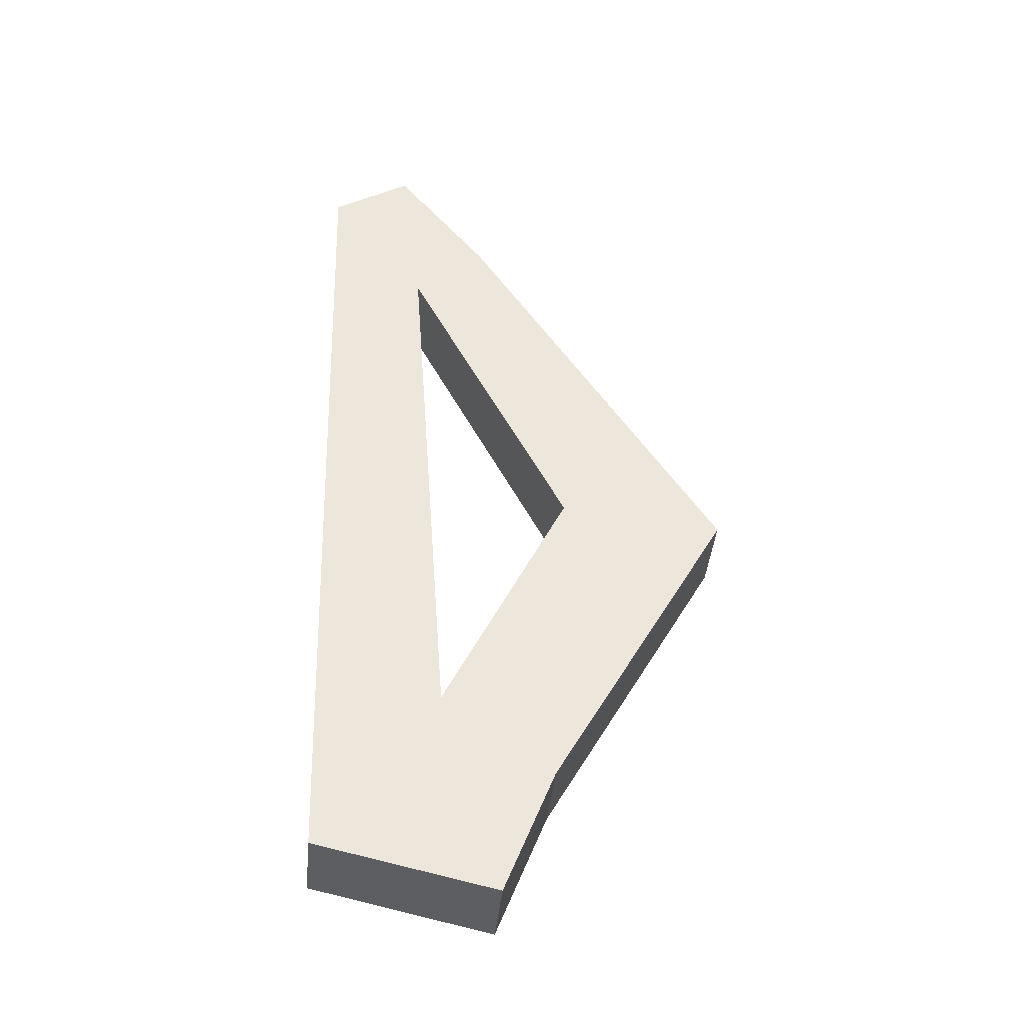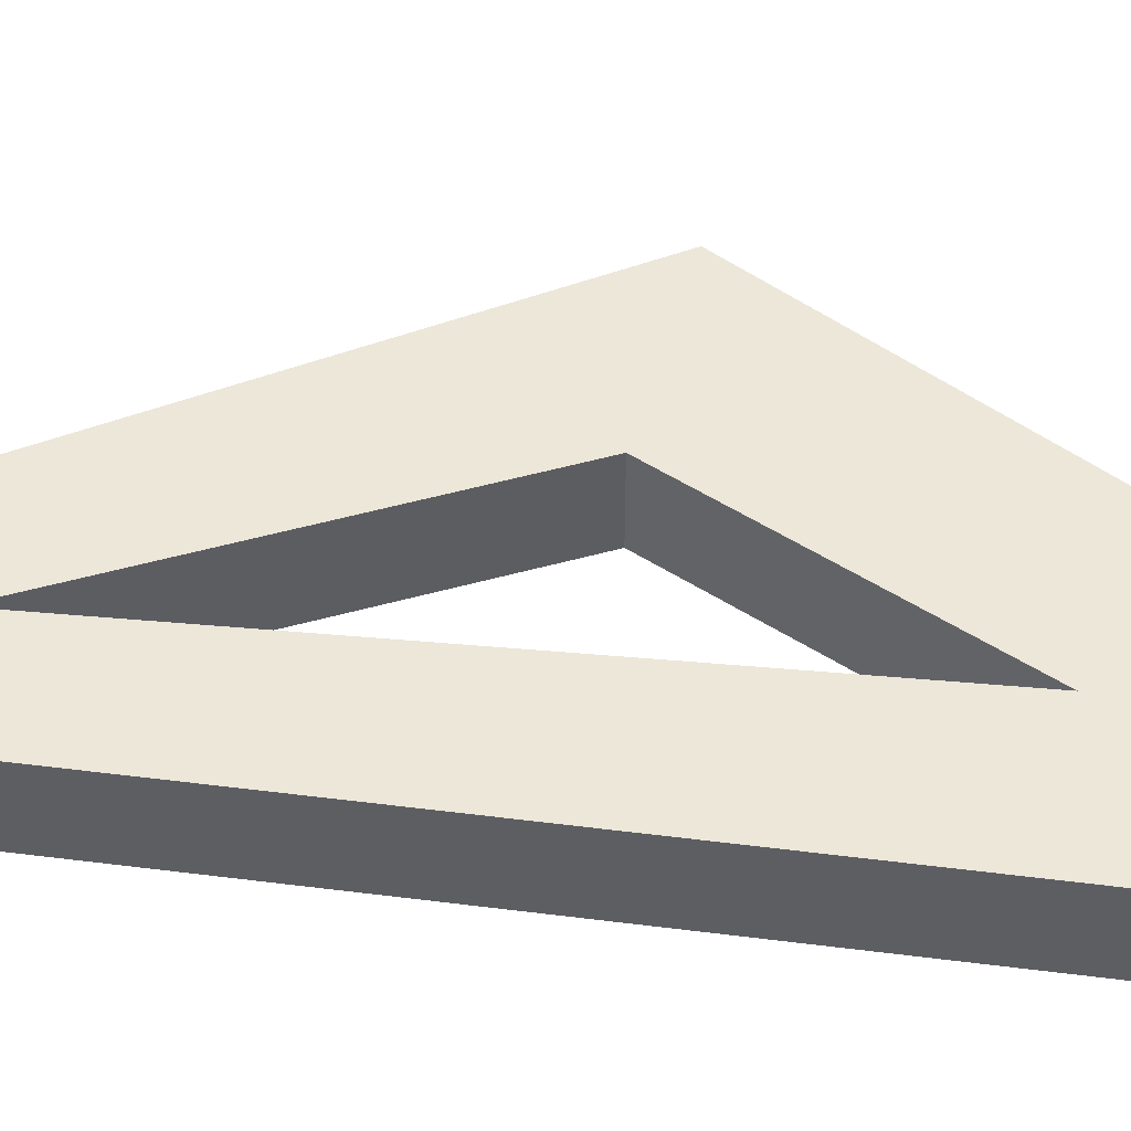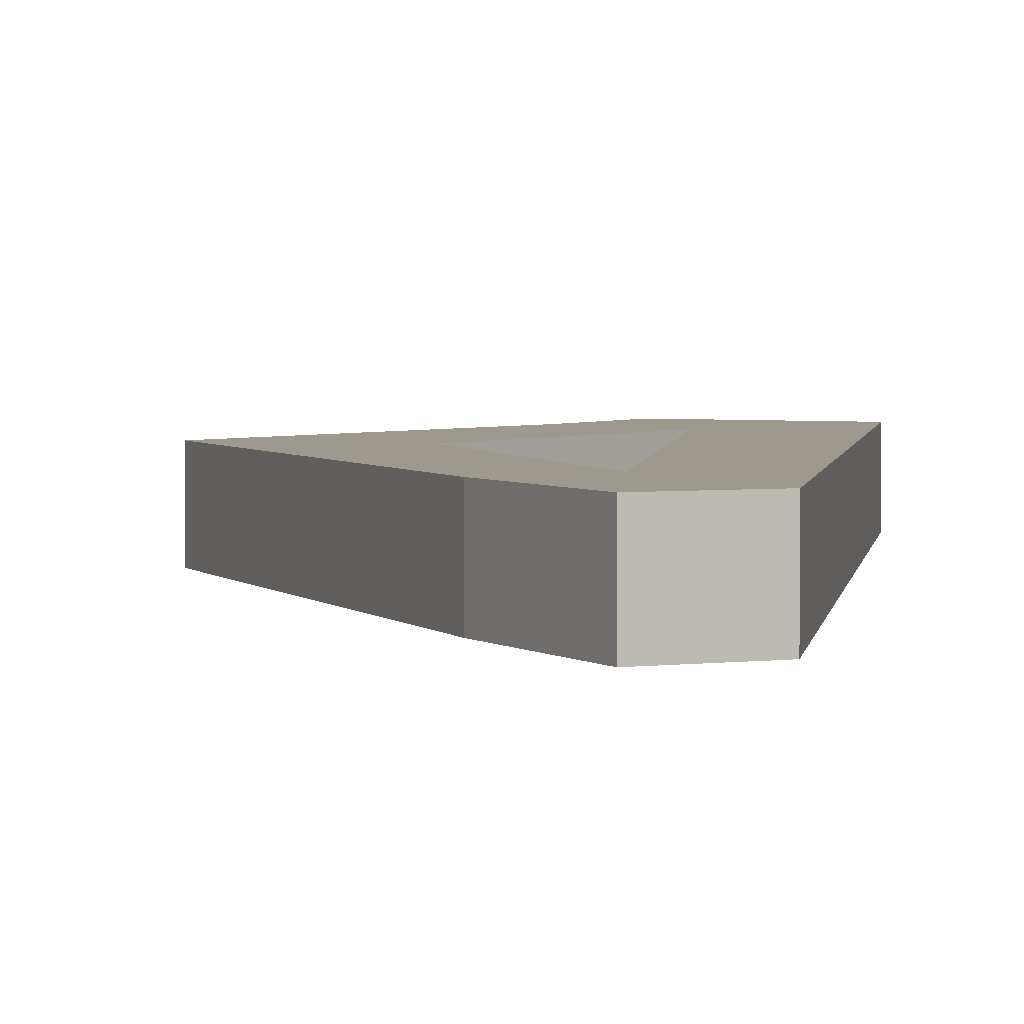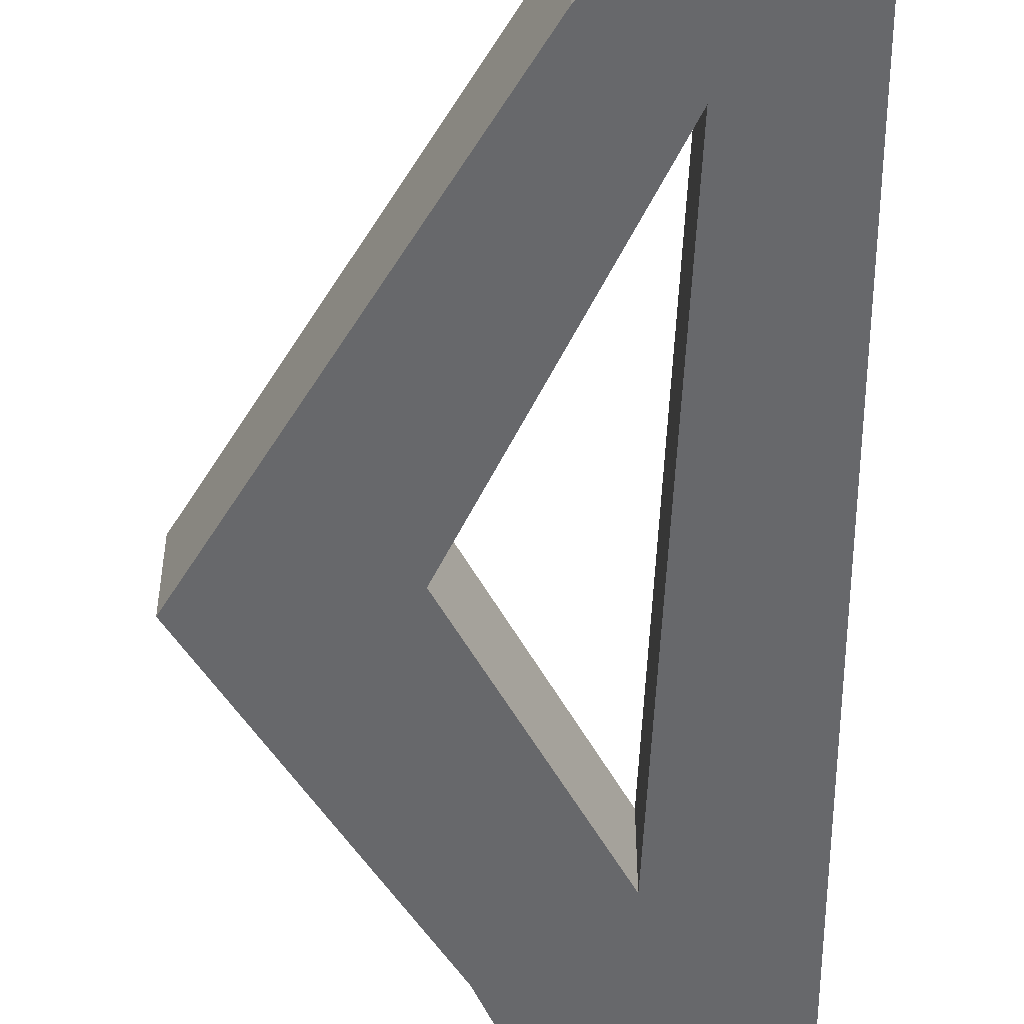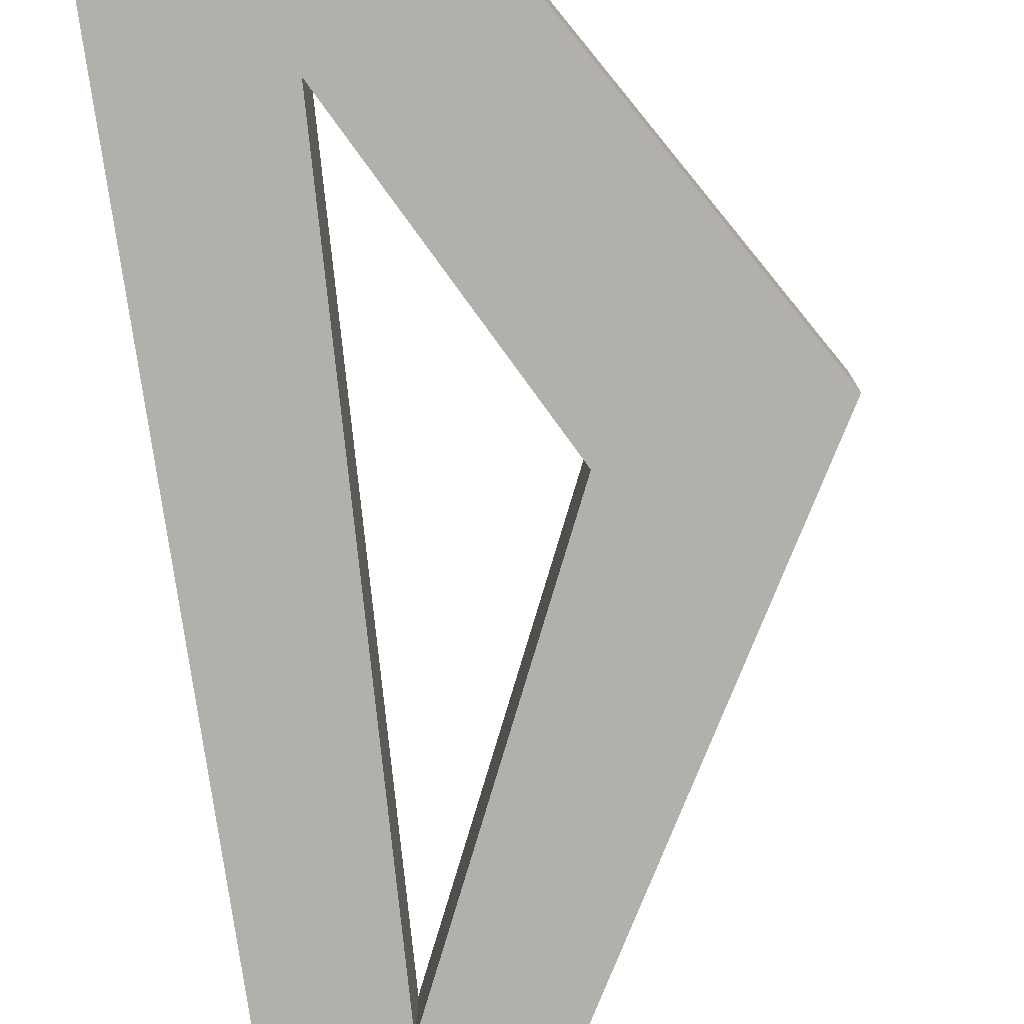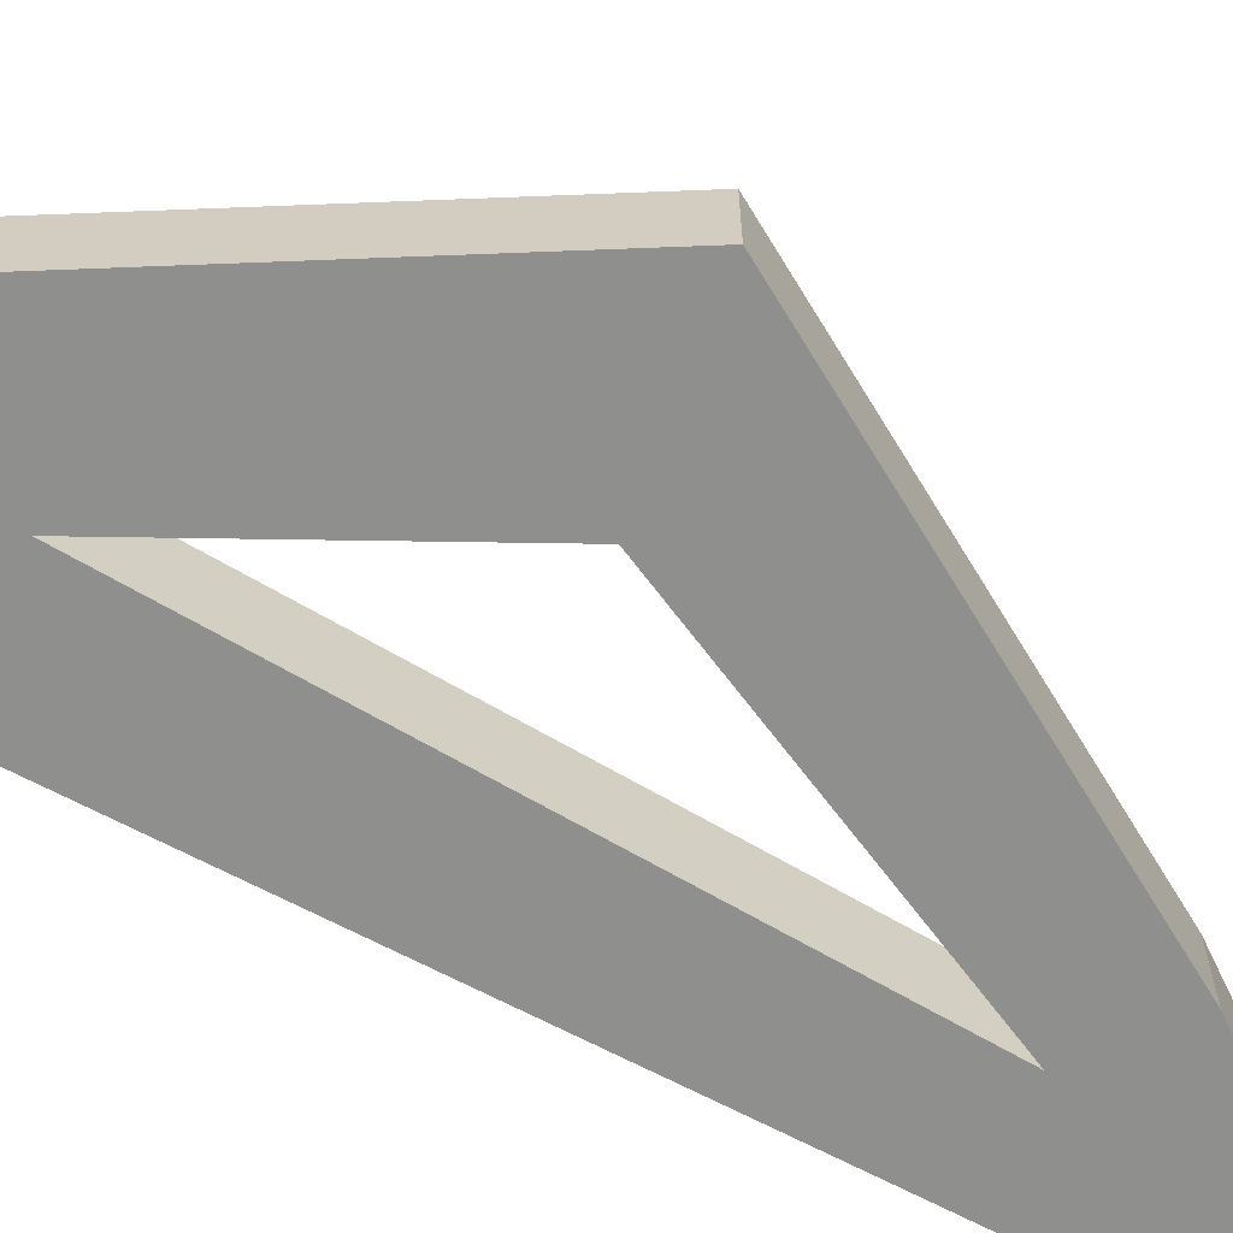
<metadata>
{"format":"obj","ext":"obj","renderer":"f3d","projection":"perspective","resolution":1024,"background":"white","views":[{"elev":-41.5,"azim":-5.5,"up":"+Y"},{"elev":49.8,"azim":-80.4,"up":"+Z"},{"elev":3.5,"azim":-169.8,"up":"+Z"},{"elev":-52.3,"azim":-178.3,"up":"+Z"},{"elev":-78.5,"azim":10.1,"up":"+Z"},{"elev":-65.1,"azim":63.2,"up":"+Z"}]}
</metadata>
<code>
o D_Plane.003
v -0.02653 -0.0838 0.007496
v -0.004696 -0.05183 0.007496
v -0.03145 0.08353 0.007496
v -0.01248 0.05812 0.007496
v -0.0167 0.09295 0.007496
v 0.001041 0.07 0.007496
v 0.01866 -0.003765 0.007496
v 0.0494 -0.007044 0.007496
v 0.006663 -0.09117 0.007496
v 0.01609 -0.06699 0.007496
v -0.02653 -0.0838 -0.007496
v -0.004696 -0.05183 -0.007496
v -0.03145 0.08353 -0.007496
v -0.01248 0.05812 -0.007496
v -0.0167 0.09295 -0.007496
v 0.001041 0.07 -0.007496
v 0.01866 -0.003765 -0.007496
v 0.0494 -0.007044 -0.007496
v 0.006663 -0.09117 -0.007496
v 0.01609 -0.06699 -0.007496
f 1 2 4 3
f 6 4 7 8
f 5 3 4 6
f 2 1 9 10
f 8 7 2 10
f 11 13 14 12
f 16 18 17 14
f 15 16 14 13
f 12 20 19 11
f 18 20 12 17
f 1 3 13 11
f 4 2 12 14
f 3 5 15 13
f 5 6 16 15
f 7 4 14 17
f 6 8 18 16
f 9 1 11 19
f 10 9 19 20
f 2 7 17 12
f 8 10 20 18

</code>
